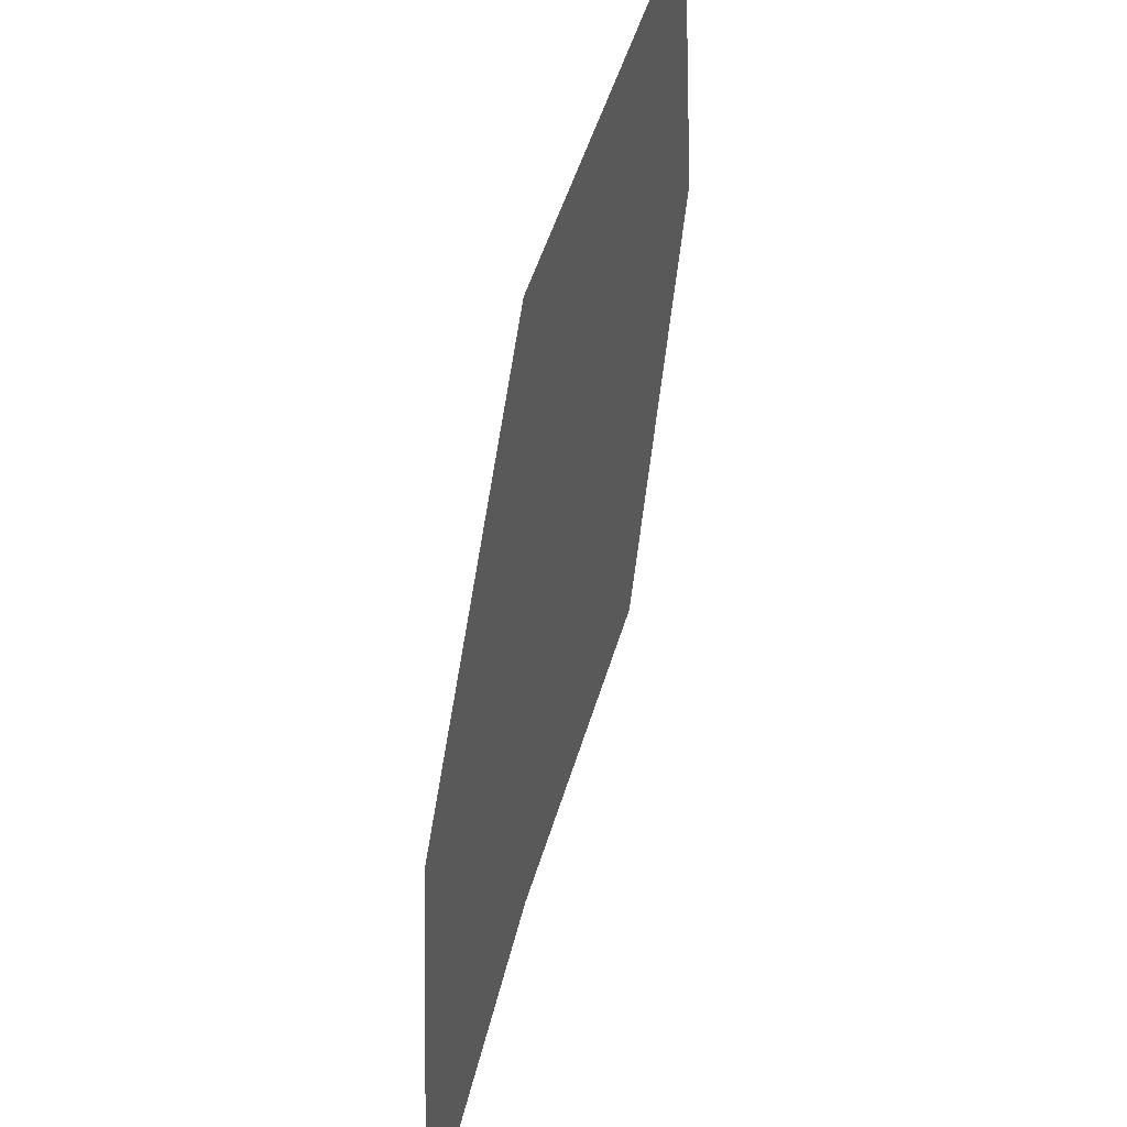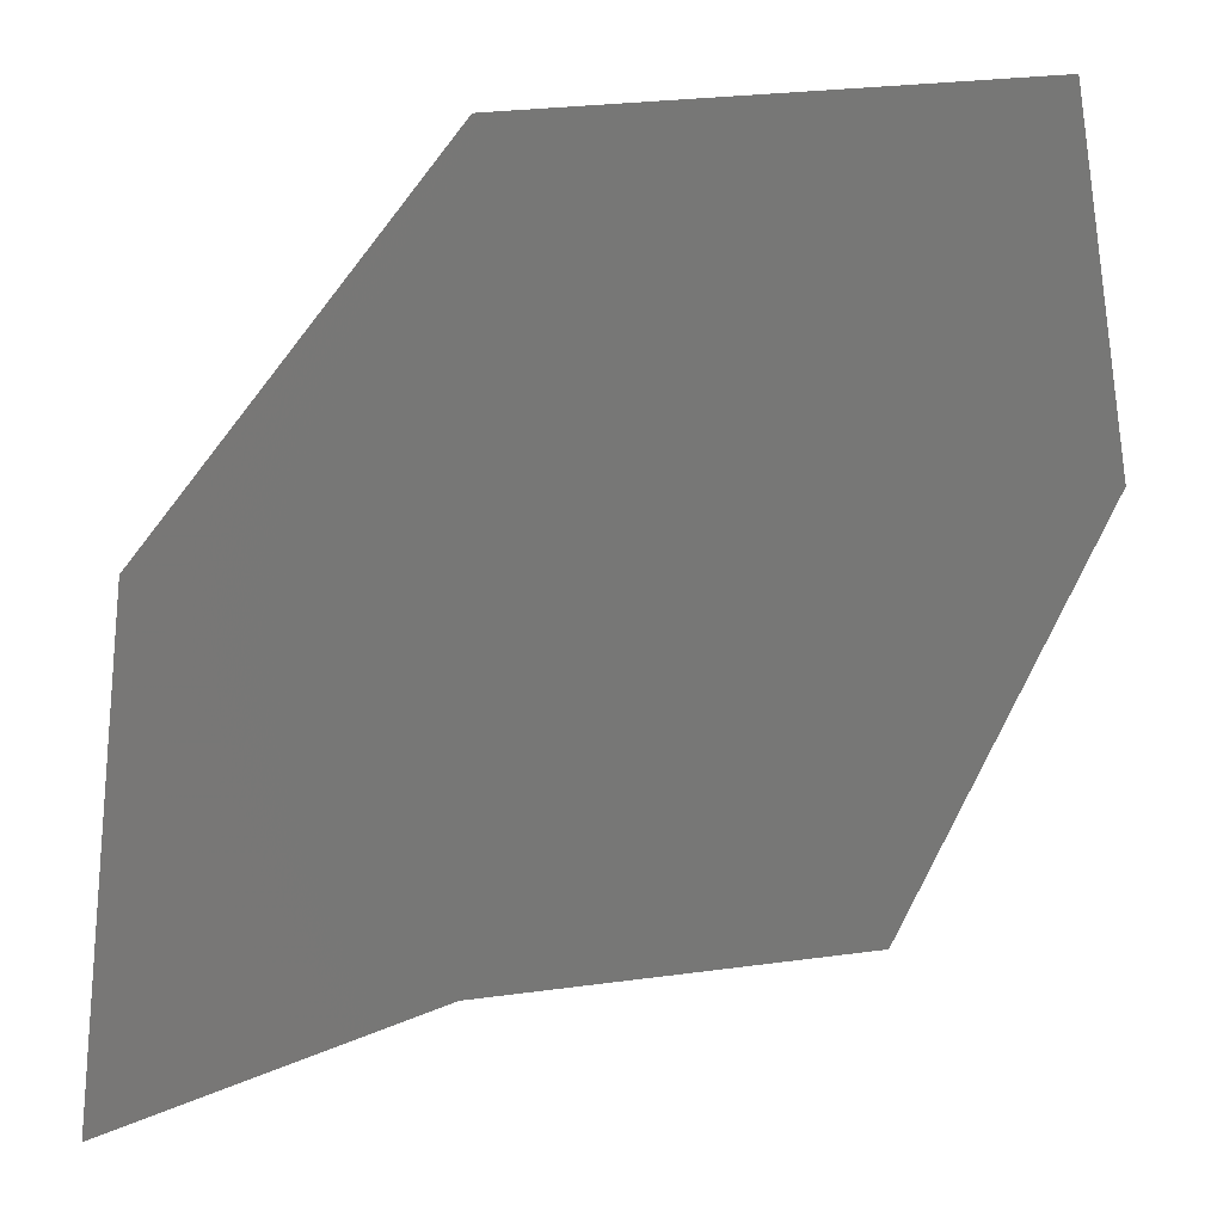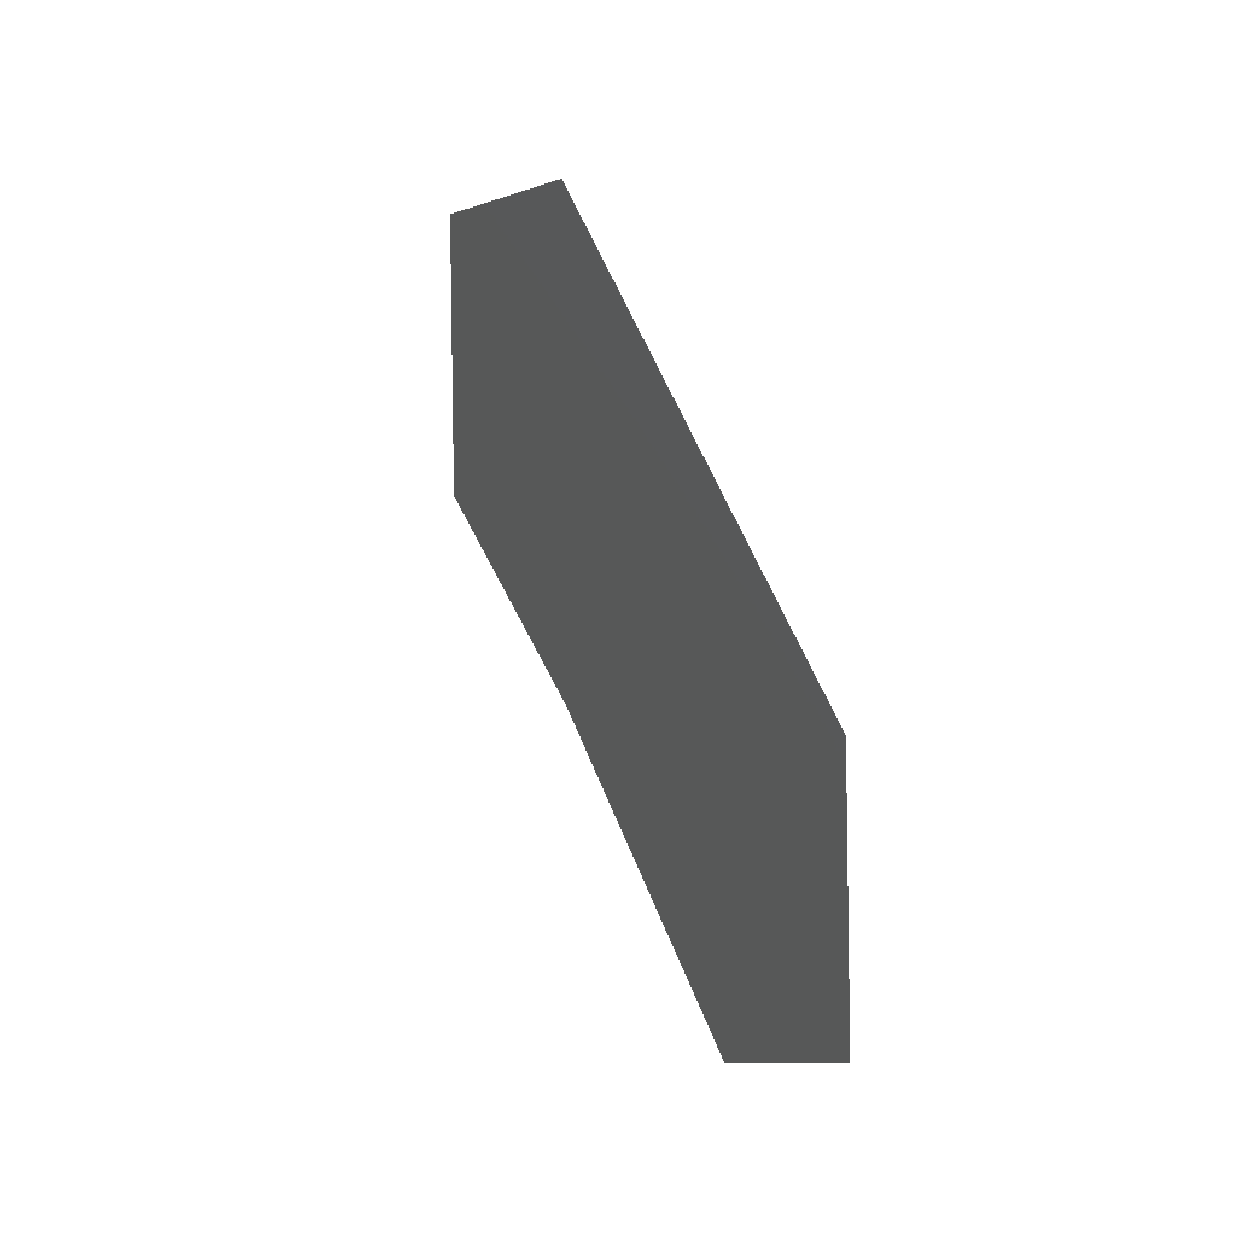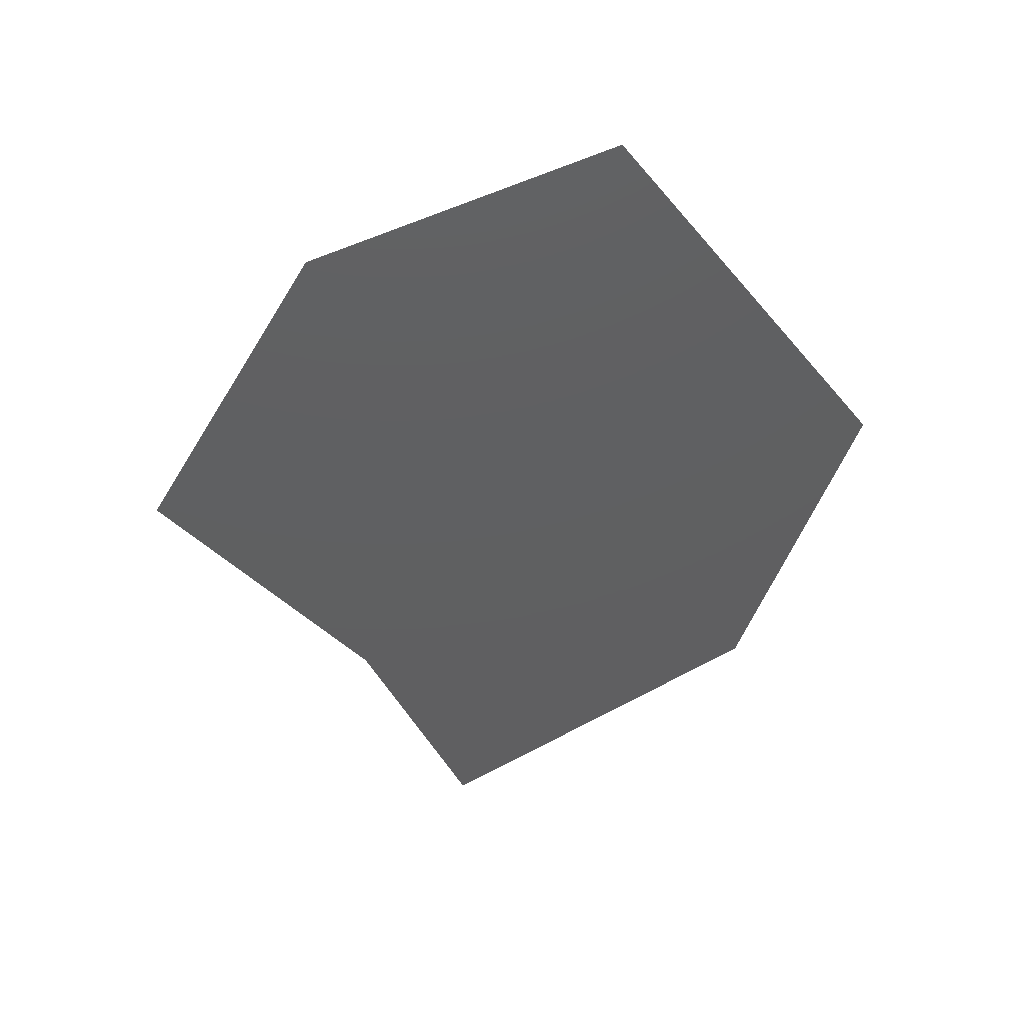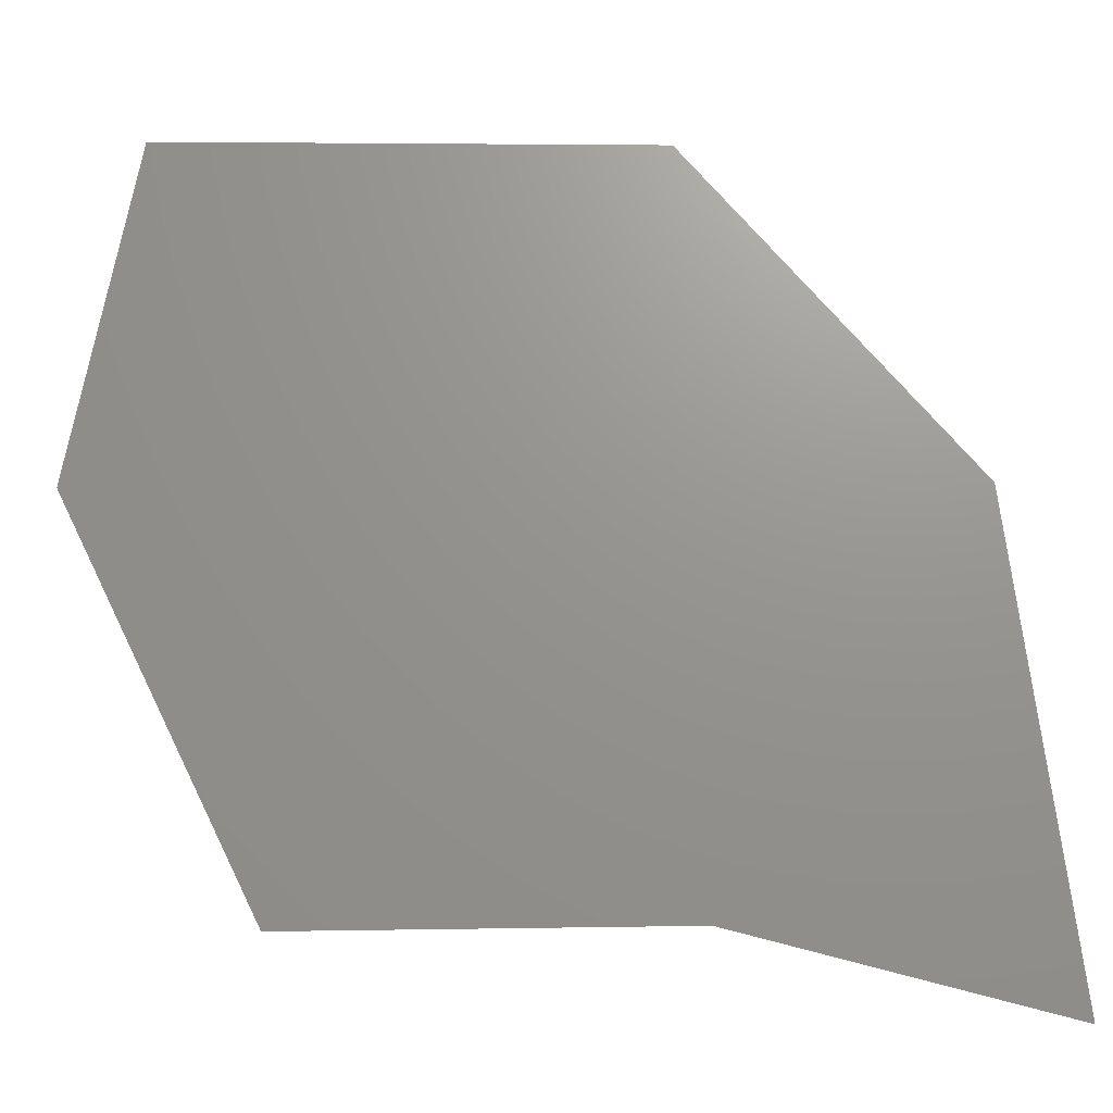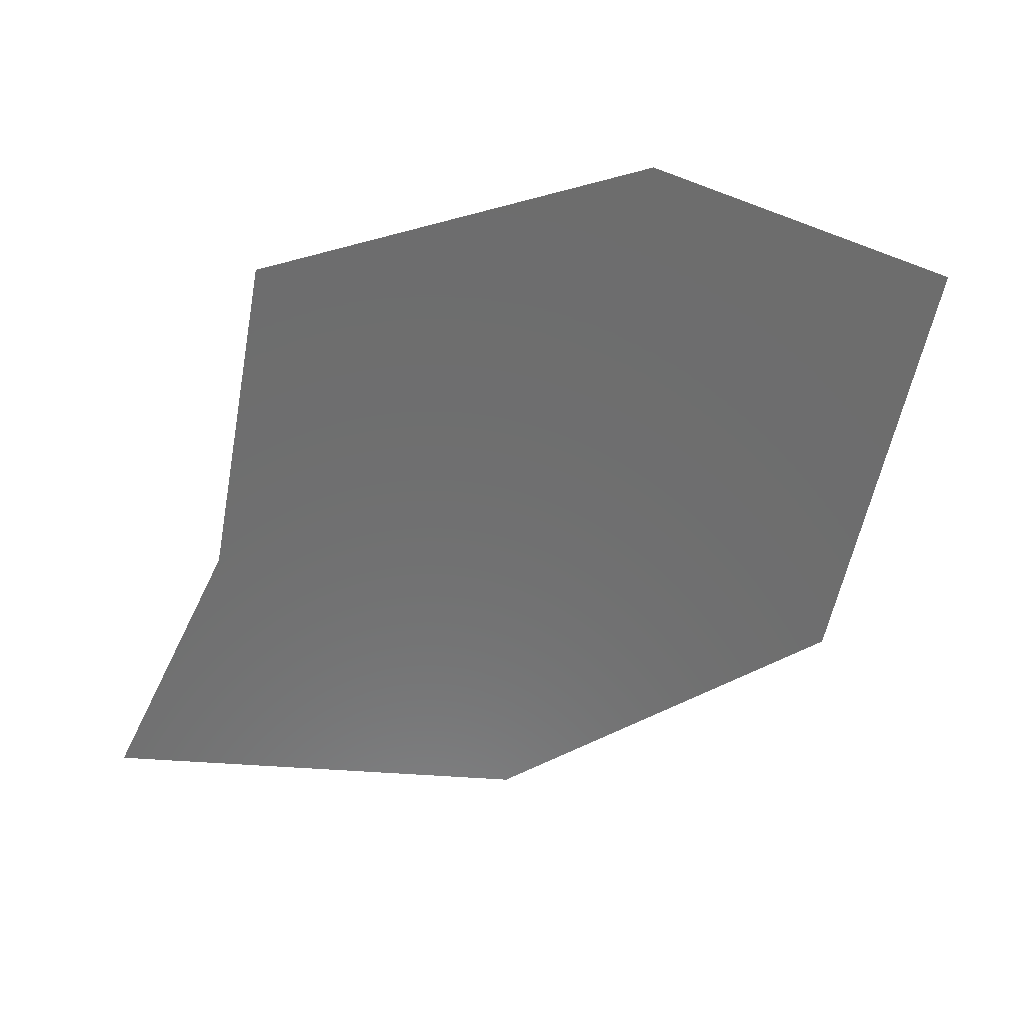
<metadata>
{"format":"stl","ext":"stl","renderer":"f3d","projection":"perspective","resolution":1024,"background":"white","views":[{"elev":47.7,"azim":-74.3,"up":"+Y"},{"elev":19.5,"azim":-15.9,"up":"+Y"},{"elev":56.7,"azim":68.7,"up":"+Y"},{"elev":-39.5,"azim":126.3,"up":"+Z"},{"elev":-19.3,"azim":-179.1,"up":"+Y"},{"elev":-59.5,"azim":79.1,"up":"+Z"}]}
</metadata>
<code>
# stl→obj: 11 verts, 13 faces
v -22 1.192e-07 0
v 22 1.192e-07 0
v 6.258e-07 -1 0
v -6.4 1 0
v -8.8 -1.1 0
v 11.2 0.9 0
v -7.2 17.8 0
v 18.7 18.2 0
v 11.6 -21.1 0
v -8.4 -20.9 0
v -25 -25.3 0
f 1 2 3
f 1 4 2
f 1 5 3
f 4 6 2
f 1 7 4
f 7 6 4
f 7 8 6
f 8 2 6
f 3 9 2
f 5 10 9
f 5 9 3
f 1 11 10
f 1 10 5

</code>
